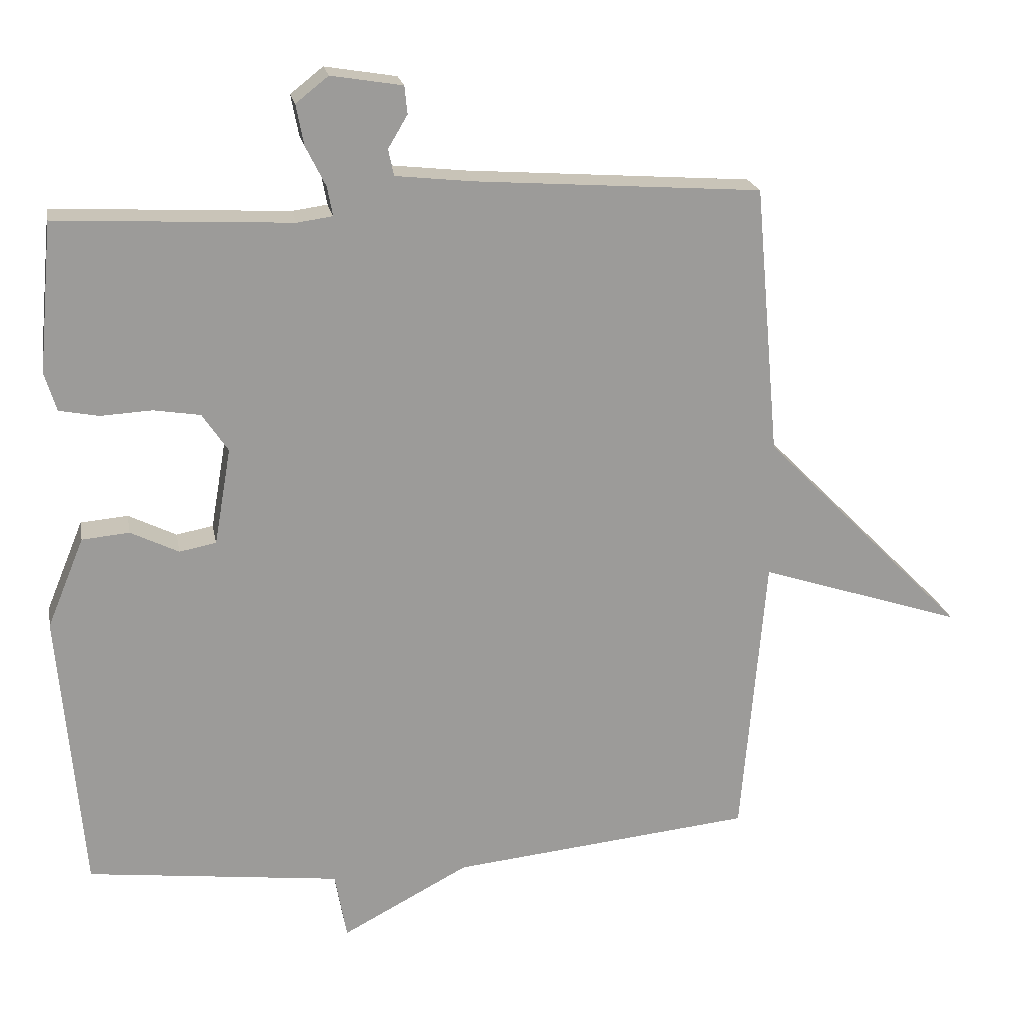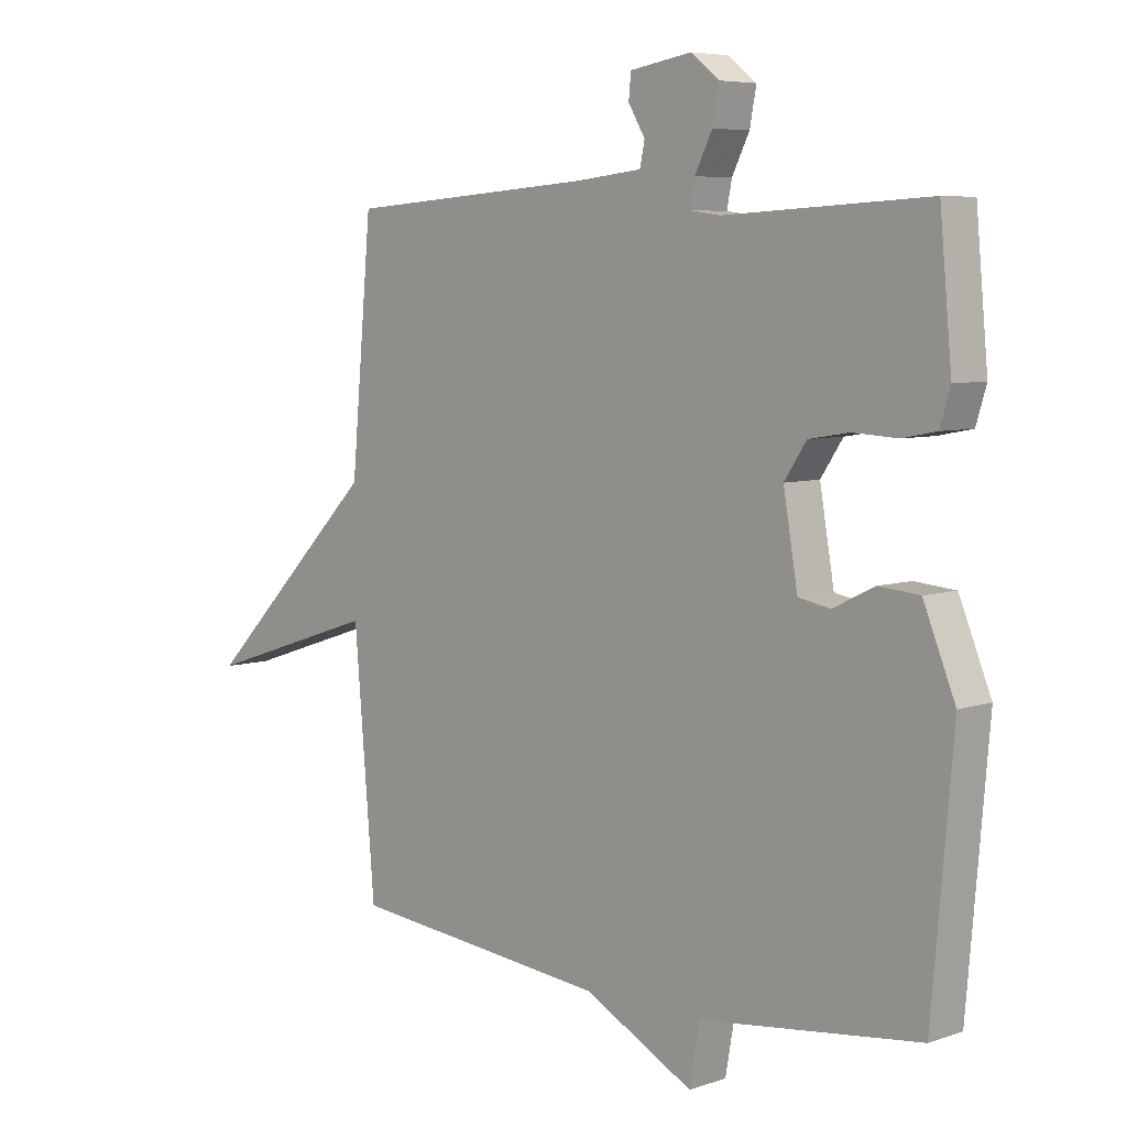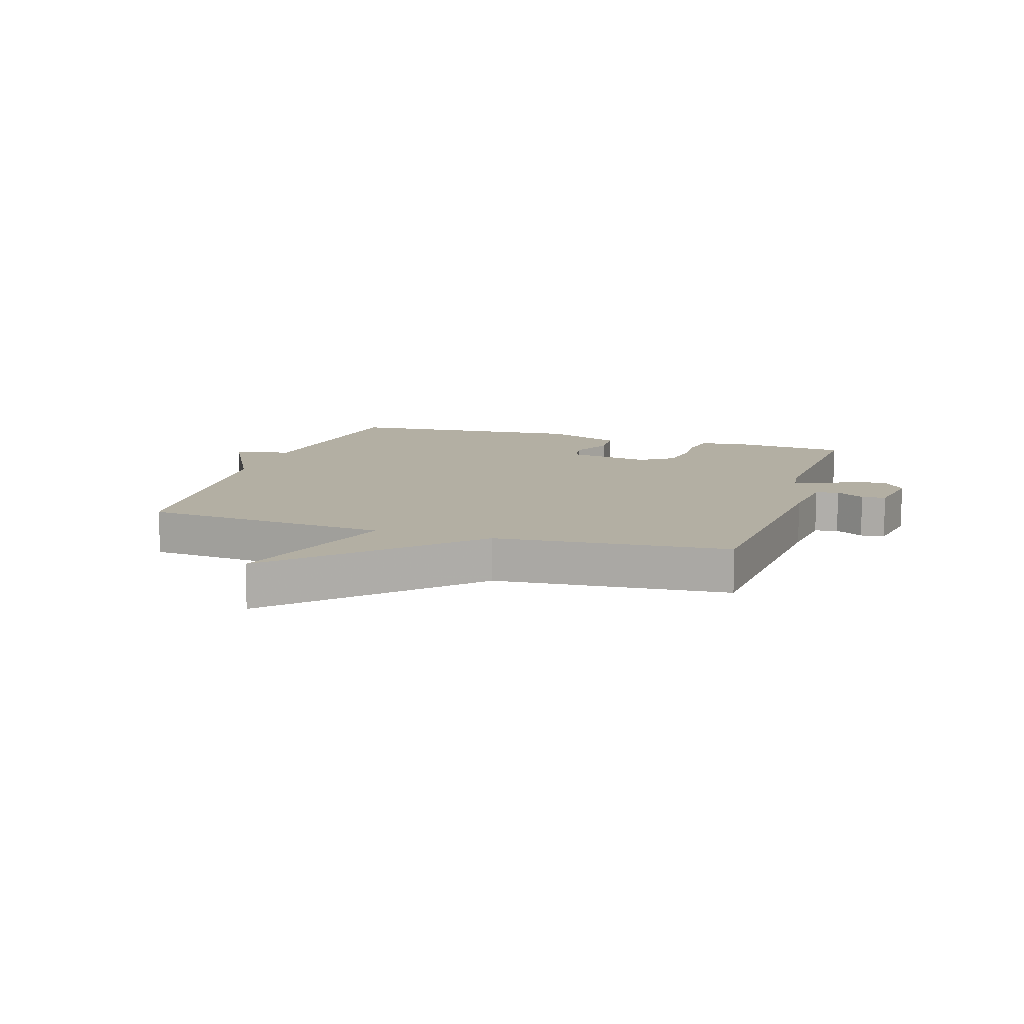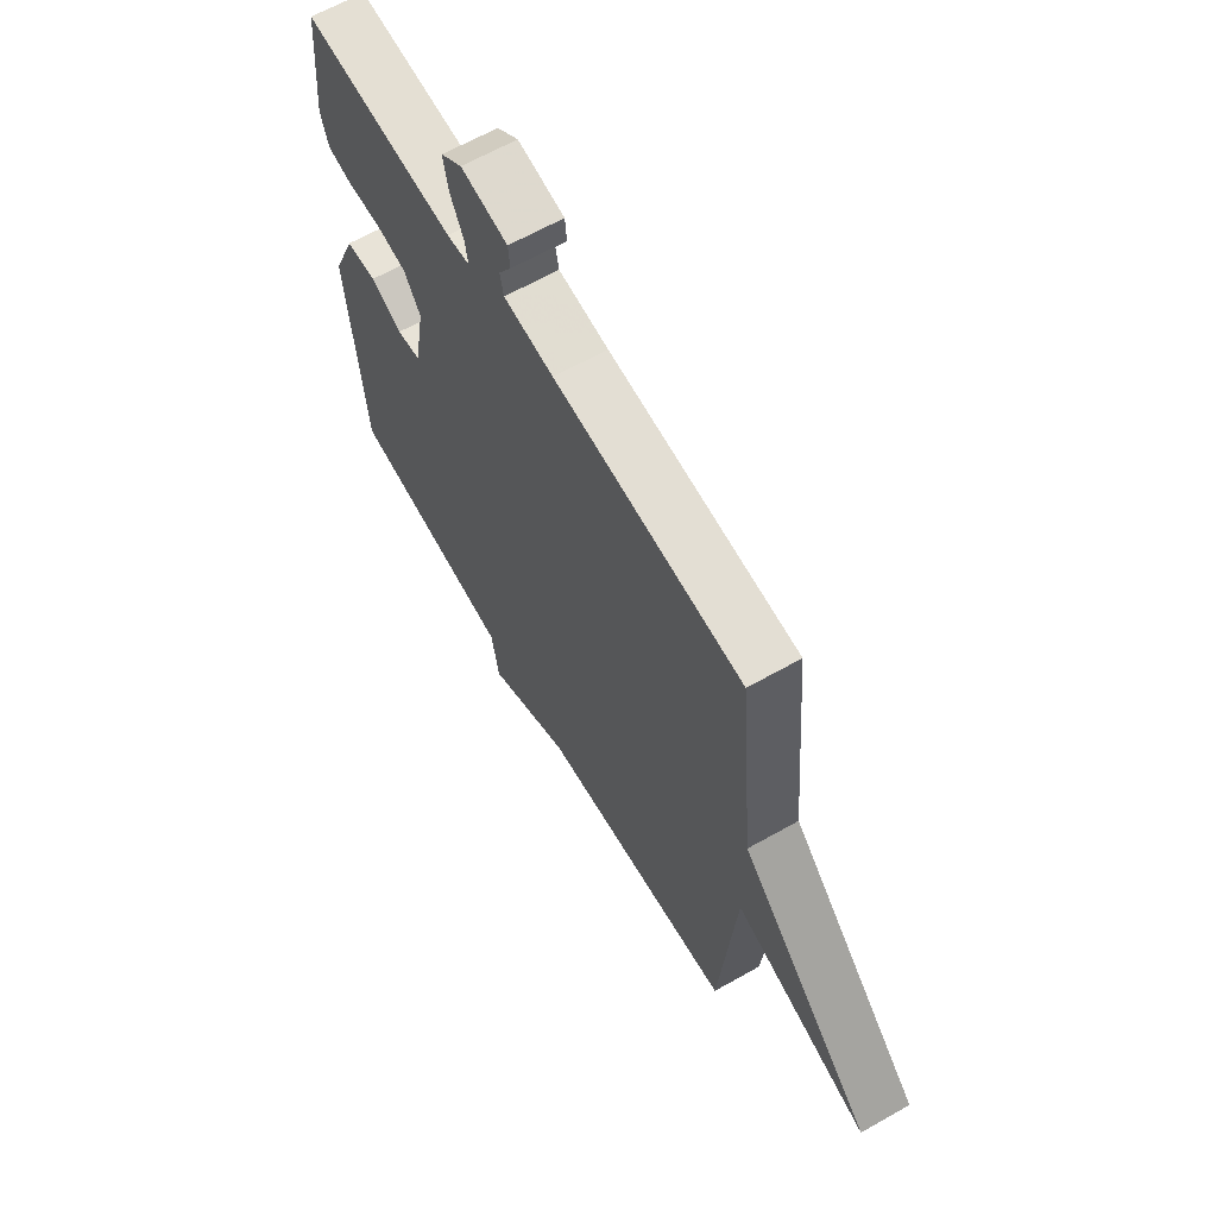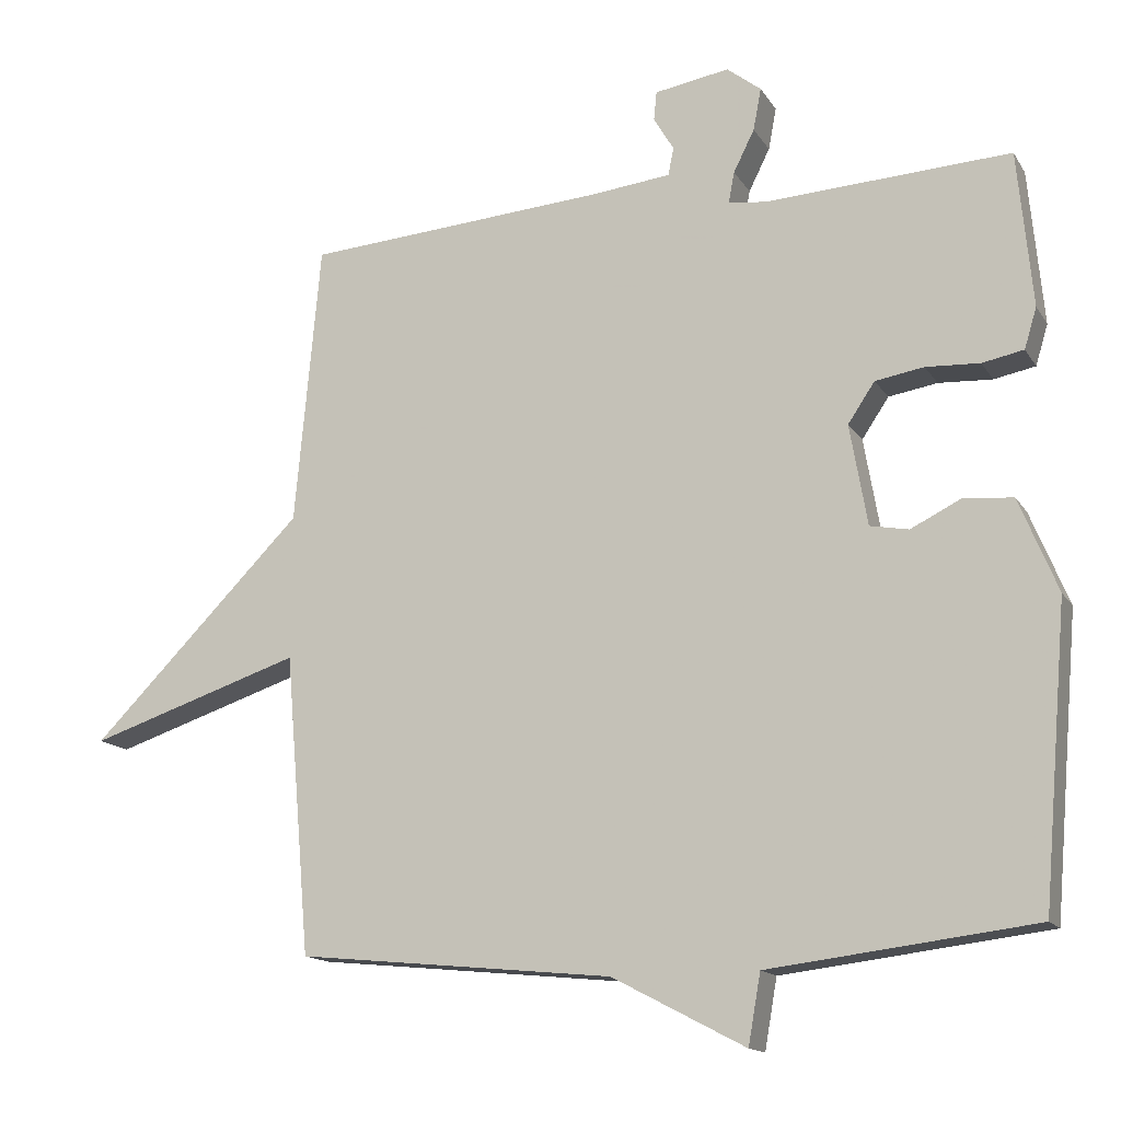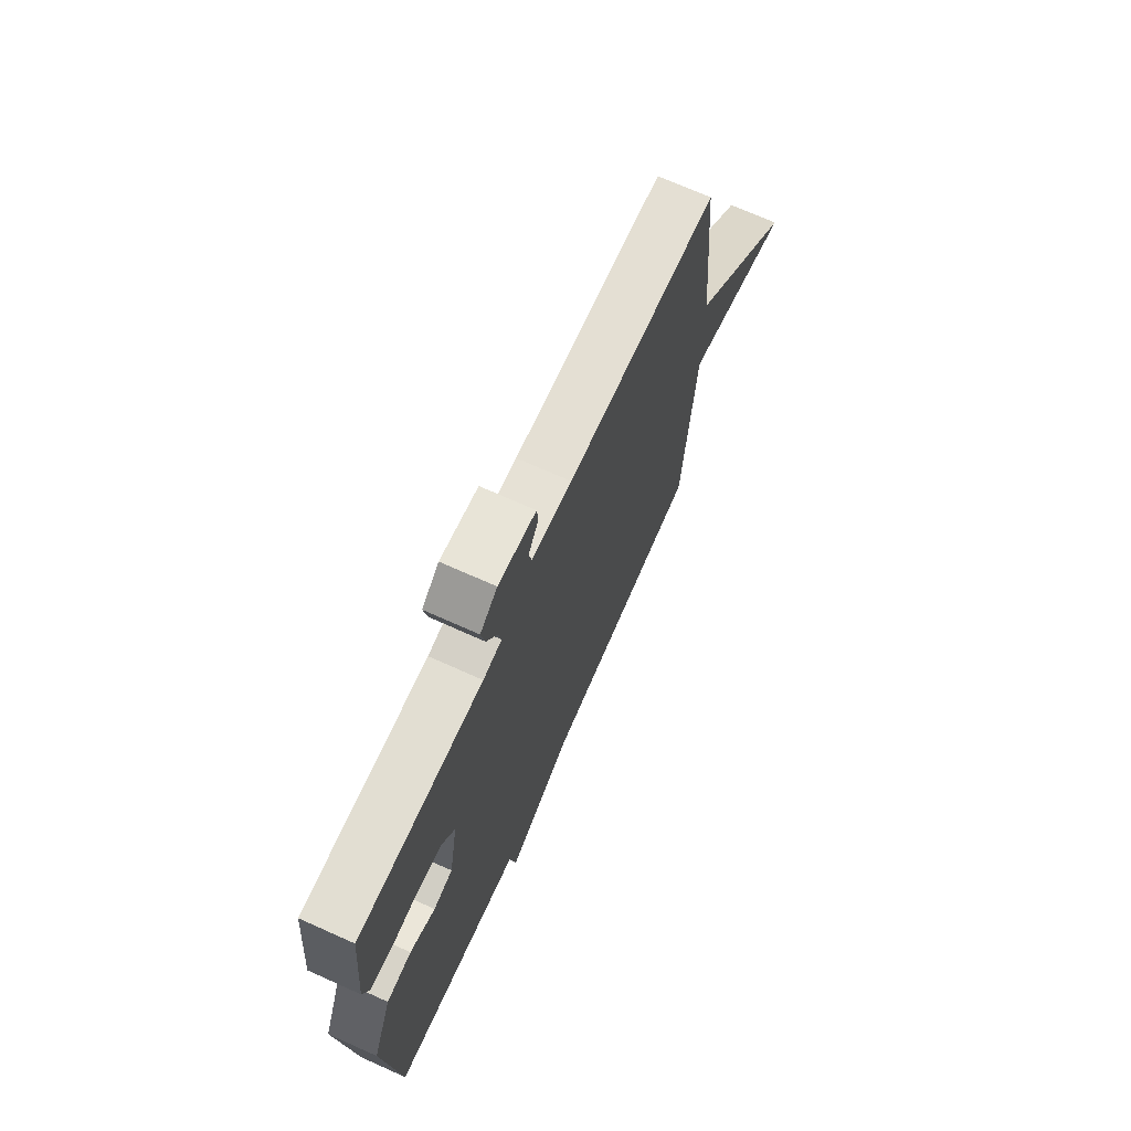
<metadata>
{"format":"obj","ext":"obj","renderer":"f3d","projection":"perspective","resolution":1024,"background":"white","views":[{"elev":20.4,"azim":169.6,"up":"+Z"},{"elev":6.2,"azim":44.9,"up":"+Z"},{"elev":11.1,"azim":-72.3,"up":"+Y"},{"elev":64.2,"azim":-119.7,"up":"+Z"},{"elev":-14.8,"azim":21.4,"up":"+Z"},{"elev":71.1,"azim":114.1,"up":"+Z"}]}
</metadata>
<code>
v 0.5 0.07 0.5
v 0.52 0.07 0.285
v 0.503 0.07 0.229
v 0.446 0.07 0.218
v 0.372 0.07 0.222
v 0.305 0.07 0.211
v 0.268 0.07 0.156
v 0.292 0.07 0.017
v 0.345 0.07 0.007
v 0.414 0.07 0.041
v 0.482 0.07 0.035
v 0.535 0.07 -0.094
v 0.5 0.07 -0.5
v 0.135 0.07 -0.544
v 0.118 0.07 -0.64
v -0.065 0.07 -0.544
v -0.5 0.07 -0.5
v -0.535 0.07 -0.088
v -0.829 0.07 -0.184
v -0.535 0.07 0.112
v -0.5 0.07 0.5
v -0.085 0.07 0.53
v 0.025 0.07 0.542
v 0.033 0.07 0.58
v 0.005 0.07 0.627
v 0.009 0.07 0.667
v 0.112 0.07 0.684
v 0.159 0.07 0.647
v 0.148 0.07 0.589
v 0.119 0.07 0.531
v 0.111 0.07 0.489
v 0.162 0.07 0.482
v 0.5 0 0.5
v 0.52 0 0.285
v 0.503 0 0.229
v 0.446 0 0.218
v 0.372 0 0.222
v 0.305 0 0.211
v 0.268 0 0.156
v 0.292 0 0.017
v 0.345 0 0.007
v 0.414 0 0.041
v 0.482 0 0.035
v 0.535 0 -0.094
v 0.5 0 -0.5
v 0.135 0 -0.544
v 0.118 0 -0.64
v -0.065 0 -0.544
v -0.5 0 -0.5
v -0.535 0 -0.088
v -0.829 0 -0.184
v -0.535 0 0.112
v -0.5 0 0.5
v -0.085 0 0.53
v 0.025 0 0.542
v 0.033 0 0.58
v 0.005 0 0.627
v 0.009 0 0.667
v 0.112 0 0.684
v 0.159 0 0.647
v 0.148 0 0.589
v 0.119 0 0.531
v 0.111 0 0.489
v 0.162 0 0.482
f 28 29 30
f 27 28 30
f 26 27 30
f 25 26 30
f 24 25 30
f 23 24 30 31
f 22 23 31
f 20 21 22 31
f 20 31 32
f 19 20 32
f 18 19 32
f 16 17 18 32
f 14 15 16 32
f 12 13 14
f 11 12 14
f 10 11 14
f 9 10 14
f 8 9 14
f 7 8 14 32
f 3 4 5
f 2 3 5
f 1 2 5
f 32 1 5
f 32 5 6
f 6 7 32
f 62 61 60
f 62 60 59
f 62 59 58
f 62 58 57
f 62 57 56
f 63 62 56 55
f 63 55 54
f 63 54 53 52
f 64 63 52
f 64 52 51
f 64 51 50
f 64 50 49 48
f 64 48 47 46
f 46 45 44
f 46 44 43
f 46 43 42
f 46 42 41
f 46 41 40
f 64 46 40 39
f 37 36 35
f 37 35 34
f 37 34 33
f 37 33 64
f 38 37 64
f 64 39 38
f 1 33 34 2
f 2 34 35 3
f 3 35 36 4
f 4 36 37 5
f 5 37 38 6
f 6 38 39 7
f 7 39 40 8
f 8 40 41 9
f 9 41 42 10
f 10 42 43 11
f 11 43 44 12
f 12 44 45 13
f 13 45 46 14
f 14 46 47 15
f 15 47 48 16
f 16 48 49 17
f 17 49 50 18
f 18 50 51 19
f 19 51 52 20
f 20 52 53 21
f 21 53 54 22
f 22 54 55 23
f 23 55 56 24
f 24 56 57 25
f 25 57 58 26
f 26 58 59 27
f 27 59 60 28
f 28 60 61 29
f 29 61 62 30
f 30 62 63 31
f 31 63 64 32
f 32 64 33 1

</code>
